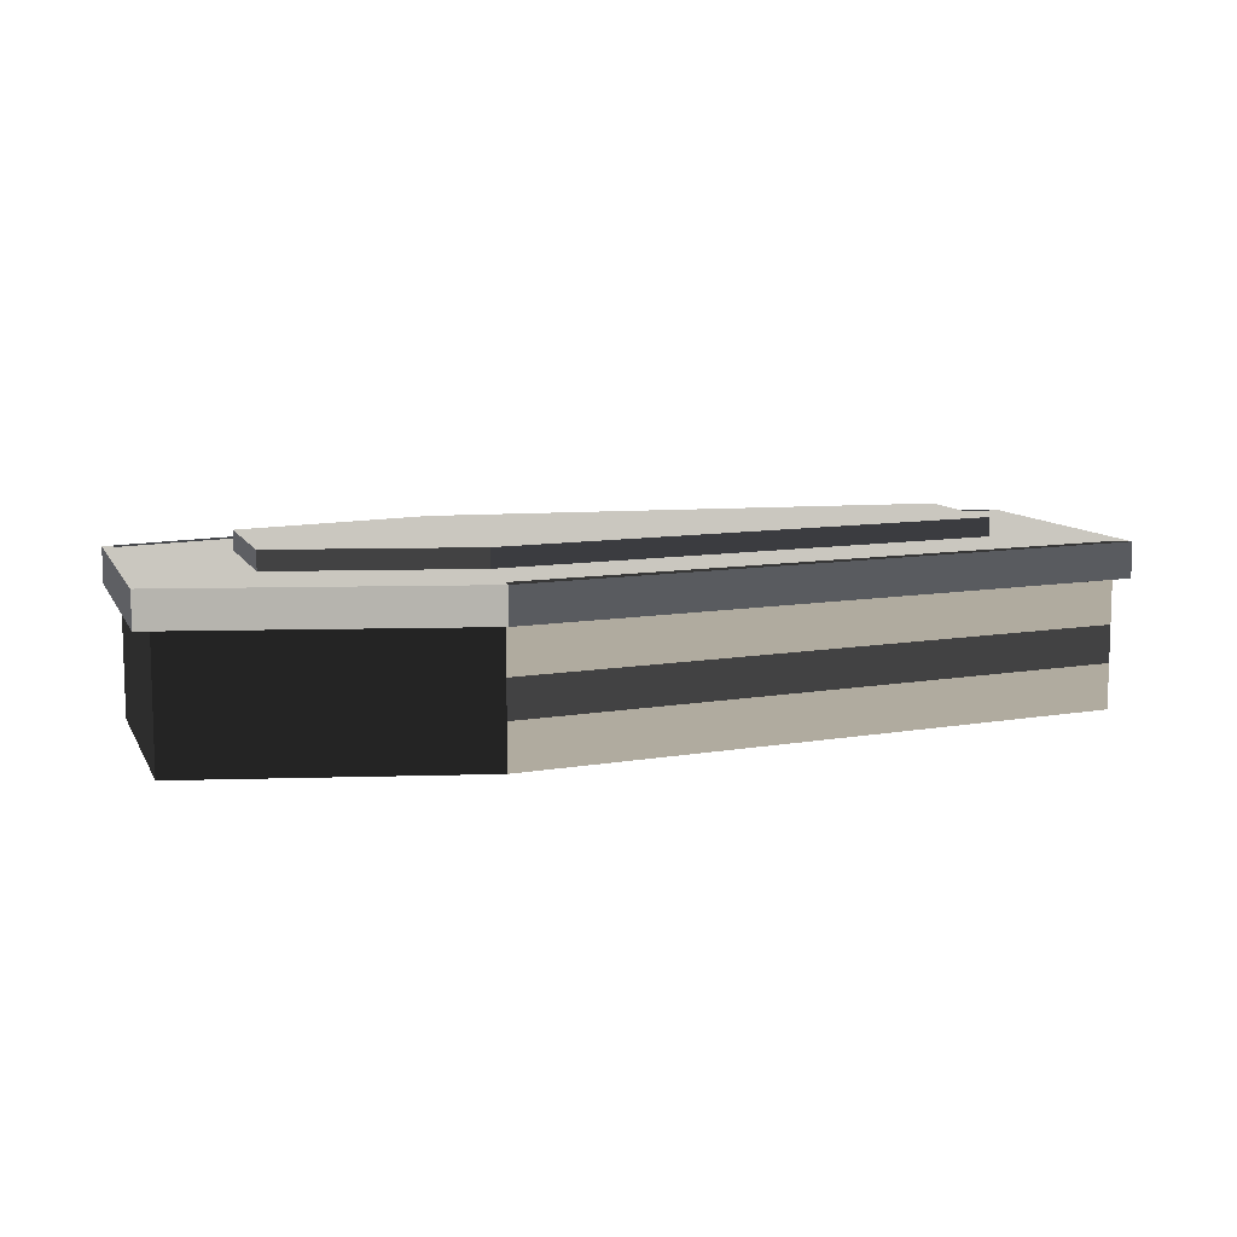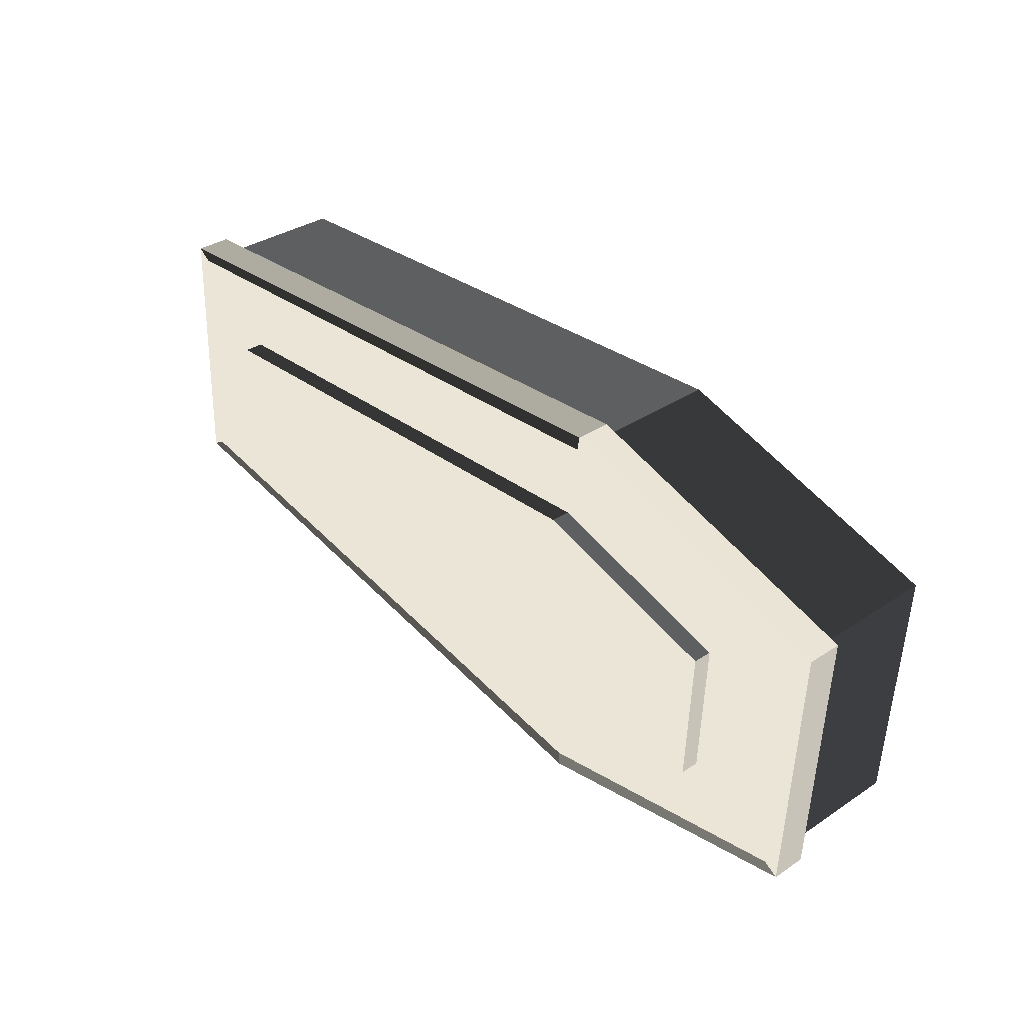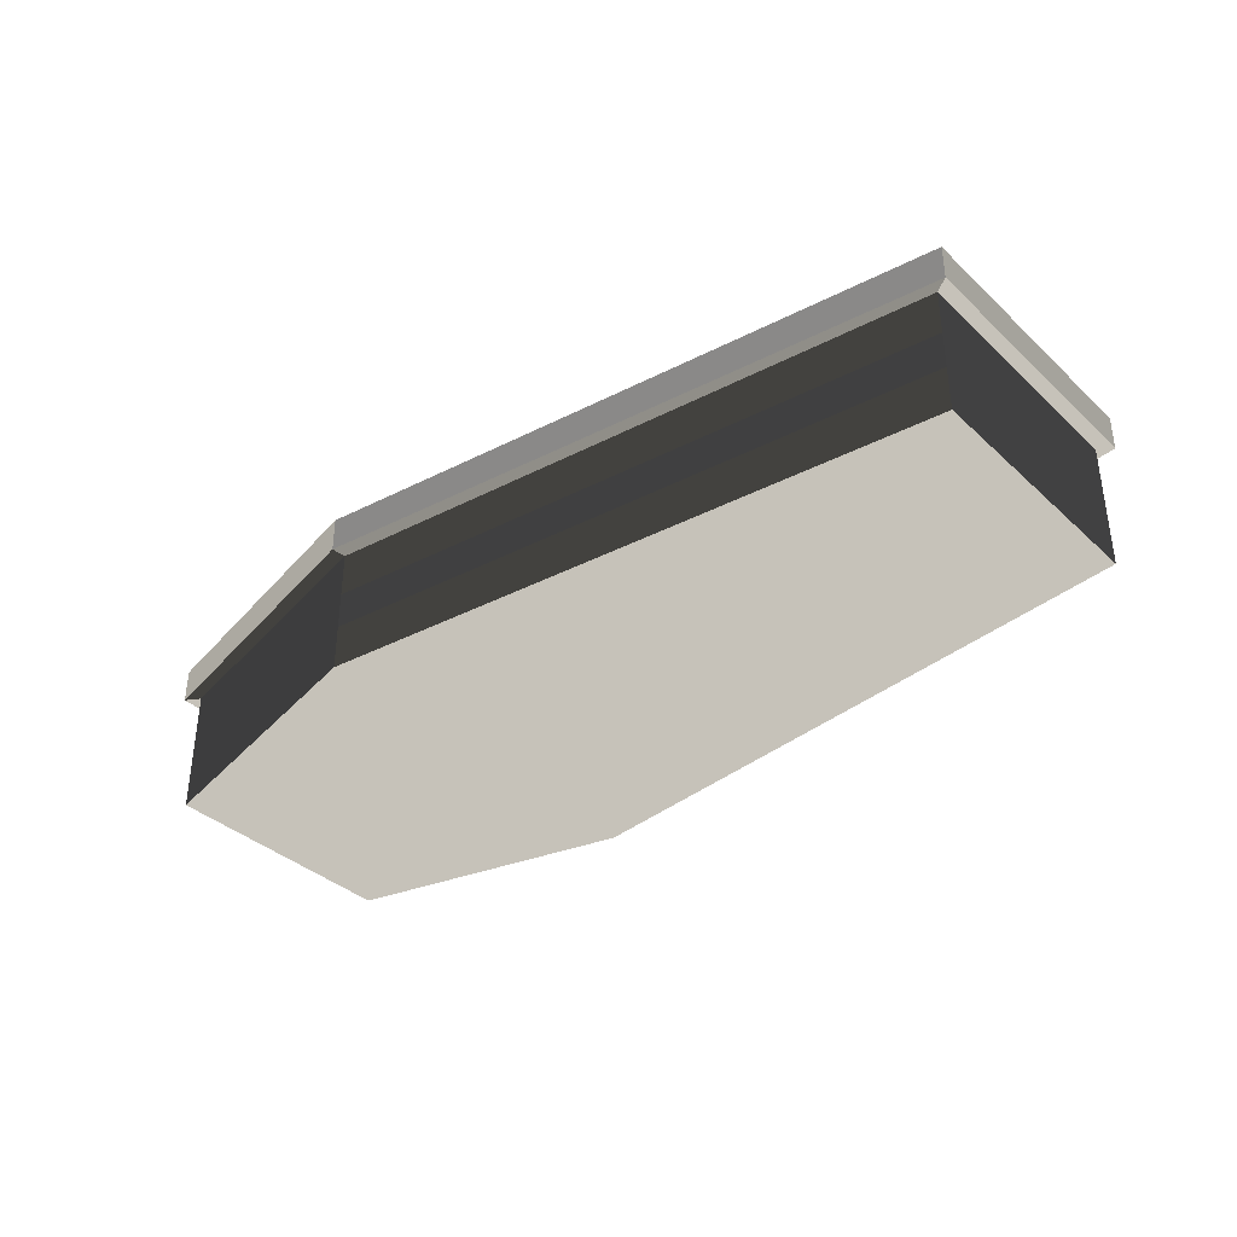
<metadata>
{"format":"obj","ext":"obj","renderer":"f3d","projection":"perspective","resolution":1024,"background":"white","views":[{"elev":9.7,"azim":-20.7,"up":"+Y"},{"elev":35.0,"azim":-131.5,"up":"+Z"},{"elev":-36.7,"azim":37.7,"up":"+Y"}]}
</metadata>
<code>
v  -1.585e+06 -1094 3.67e+05
v  -1.291e+06 -1094 3.086e+05
v  -1.308e+06 -1094 7.093e+05
v  -1.596e+06 -1094 6.259e+05
v  -1.308e+06 4.542e+04 7.093e+05
v  -1.596e+06 4.542e+04 6.259e+05
v  -6.632e+05 -1094 4.067e+05
v  -6.632e+05 4.542e+04 4.067e+05
v  -6.743e+05 4.542e+04 6.656e+05
v  -6.743e+05 -1094 6.656e+05
v  -1.291e+06 4.542e+04 3.086e+05
v  -1.585e+06 4.542e+04 3.67e+05
v  -1.596e+06 1.303e+05 6.259e+05
v  -1.308e+06 1.303e+05 7.093e+05
v  -1.311e+06 1.303e+05 7.243e+05
v  -1.612e+06 1.303e+05 6.341e+05
v  -6.743e+05 1.303e+05 6.656e+05
v  -6.602e+05 1.303e+05 6.76e+05
v  -6.632e+05 1.303e+05 4.067e+05
v  -6.482e+05 1.303e+05 3.975e+05
v  -1.291e+06 1.303e+05 3.086e+05
v  -1.292e+06 1.303e+05 2.935e+05
v  -1.585e+06 1.303e+05 3.67e+05
v  -1.6e+06 1.303e+05 3.574e+05
v  -1.596e+06 8.379e+04 6.259e+05
v  -1.308e+06 8.379e+04 7.093e+05
v  -6.743e+05 8.379e+04 6.656e+05
v  -6.632e+05 8.379e+04 4.067e+05
v  -1.291e+06 8.379e+04 3.086e+05
v  -1.585e+06 8.379e+04 3.67e+05
g Box004
f -30 -29 -28 -27
f -28 -26 -25 -27
f -24 -23 -22 -21
f -29 -20 -23 -24
f -27 -25 -19 -30
f -24 -21 -28 -29
f -21 -22 -26 -28
f -30 -19 -20 -29
f -18 -17 -16 -15
f -17 -14 -13 -16
f -14 -12 -11 -13
f -12 -10 -9 -11
f -10 -8 -7 -9
f -8 -18 -15 -7
f -17 -18 -6 -5
f -12 -14 -4 -3
f -10 -12 -3 -2
f -18 -8 -1 -6
f -14 -17 -5 -4
f -8 -10 -2 -1
f -26 -5 -6 -25
f -23 -3 -4 -22
f -20 -2 -3 -23
f -25 -6 -1 -19
f -22 -4 -5 -26
f -19 -1 -2 -20
v  -1.297e+06 1.856e+05 6.3e+05
v  -1.286e+06 1.856e+05 3.886e+05
v  -1.488e+06 1.856e+05 4.286e+05
v  -1.494e+06 1.856e+05 5.728e+05
v  -7.712e+05 1.856e+05 5.937e+05
v  -7.658e+05 1.856e+05 4.699e+05
v  -1.311e+06 1.664e+05 7.243e+05
v  -1.612e+06 1.664e+05 6.341e+05
v  -1.612e+06 1.303e+05 6.341e+05
v  -1.311e+06 1.303e+05 7.243e+05
v  -6.482e+05 1.664e+05 3.975e+05
v  -6.602e+05 1.664e+05 6.76e+05
v  -6.602e+05 1.303e+05 6.76e+05
v  -6.482e+05 1.303e+05 3.975e+05
v  -1.292e+06 1.664e+05 2.935e+05
v  -1.292e+06 1.303e+05 2.935e+05
v  -1.6e+06 1.664e+05 3.574e+05
v  -1.6e+06 1.303e+05 3.574e+05
v  -1.308e+06 1.664e+05 7.093e+05
v  -1.596e+06 1.664e+05 6.259e+05
v  -1.585e+06 1.664e+05 3.67e+05
v  -1.291e+06 1.664e+05 3.086e+05
v  -6.632e+05 1.664e+05 4.067e+05
v  -6.743e+05 1.664e+05 6.656e+05
v  -1.299e+06 1.664e+05 6.436e+05
v  -1.511e+06 1.664e+05 5.819e+05
v  -7.546e+05 1.664e+05 6.061e+05
v  -7.482e+05 1.664e+05 4.591e+05
v  -1.287e+06 1.664e+05 3.749e+05
v  -1.504e+06 1.664e+05 4.18e+05
v  -1.297e+06 1.664e+05 6.3e+05
v  -1.494e+06 1.664e+05 5.728e+05
v  -7.712e+05 1.664e+05 5.937e+05
v  -7.658e+05 1.664e+05 4.699e+05
v  -1.286e+06 1.664e+05 3.886e+05
v  -1.488e+06 1.664e+05 4.286e+05
g Object002
f -36 -35 -34 -33
f -32 -31 -35 -36
f -30 -29 -28 -27
f -26 -25 -24 -23
f -22 -26 -23 -21
f -29 -20 -19 -28
f -25 -30 -27 -24
f -20 -22 -21 -19
f -18 -17 -29 -30
f -17 -16 -20 -29
f -16 -15 -22 -20
f -15 -14 -26 -22
f -14 -13 -25 -26
f -13 -18 -30 -25
f -17 -18 -12 -11
f -18 -13 -10 -12
f -13 -14 -9 -10
f -14 -15 -8 -9
f -15 -16 -7 -8
f -16 -17 -11 -7
f -11 -12 -6 -5
f -12 -10 -4 -6
f -10 -9 -3 -4
f -9 -8 -2 -3
f -8 -7 -1 -2
f -7 -11 -5 -1
f -5 -6 -36 -33
f -6 -4 -32 -36
f -4 -3 -31 -32
f -3 -2 -35 -31
f -2 -1 -34 -35
f -1 -5 -33 -34
v  -9.009e+05 1.297e+05 3.697e+05
v  -9.005e+05 1.234e+05 3.672e+05
v  -9.007e+05 1.23e+05 3.684e+05
v  -9.009e+05 1.228e+05 3.697e+05
v  -9.001e+05 1.248e+05 3.65e+05
v  -9.003e+05 1.24e+05 3.66e+05
v  -8.999e+05 1.27e+05 3.635e+05
v  -9e+05 1.259e+05 3.641e+05
v  -8.998e+05 1.297e+05 3.63e+05
v  -8.998e+05 1.283e+05 3.631e+05
v  -8.999e+05 1.323e+05 3.635e+05
v  -8.998e+05 1.31e+05 3.631e+05
v  -9.001e+05 1.345e+05 3.65e+05
v  -9e+05 1.334e+05 3.641e+05
v  -9.005e+05 1.36e+05 3.672e+05
v  -9.003e+05 1.353e+05 3.66e+05
v  -9.009e+05 1.365e+05 3.697e+05
v  -9.007e+05 1.363e+05 3.684e+05
v  -9.013e+05 1.36e+05 3.723e+05
v  -9.011e+05 1.363e+05 3.71e+05
v  -9.017e+05 1.345e+05 3.745e+05
v  -9.015e+05 1.353e+05 3.735e+05
v  -9.019e+05 1.323e+05 3.759e+05
v  -9.018e+05 1.334e+05 3.753e+05
v  -9.02e+05 1.297e+05 3.765e+05
v  -9.02e+05 1.31e+05 3.763e+05
v  -9.019e+05 1.27e+05 3.759e+05
v  -9.02e+05 1.283e+05 3.763e+05
v  -9.017e+05 1.248e+05 3.745e+05
v  -9.018e+05 1.259e+05 3.753e+05
v  -9.013e+05 1.234e+05 3.723e+05
v  -9.015e+05 1.24e+05 3.735e+05
v  -9.011e+05 1.23e+05 3.71e+05
v  -8.345e+05 1.23e+05 3.794e+05
v  -8.347e+05 1.228e+05 3.807e+05
v  -8.342e+05 1.234e+05 3.781e+05
v  -8.341e+05 1.24e+05 3.77e+05
v  -8.339e+05 1.248e+05 3.76e+05
v  -8.337e+05 1.259e+05 3.751e+05
v  -8.336e+05 1.27e+05 3.745e+05
v  -8.336e+05 1.283e+05 3.741e+05
v  -8.336e+05 1.297e+05 3.74e+05
v  -8.336e+05 1.31e+05 3.741e+05
v  -8.336e+05 1.323e+05 3.745e+05
v  -8.337e+05 1.334e+05 3.751e+05
v  -8.339e+05 1.345e+05 3.76e+05
v  -8.341e+05 1.353e+05 3.77e+05
v  -8.342e+05 1.36e+05 3.781e+05
v  -8.345e+05 1.363e+05 3.794e+05
v  -8.347e+05 1.365e+05 3.807e+05
v  -8.349e+05 1.363e+05 3.82e+05
v  -8.351e+05 1.36e+05 3.833e+05
v  -8.353e+05 1.353e+05 3.844e+05
v  -8.355e+05 1.345e+05 3.855e+05
v  -8.356e+05 1.334e+05 3.863e+05
v  -8.357e+05 1.323e+05 3.869e+05
v  -8.358e+05 1.31e+05 3.873e+05
v  -8.358e+05 1.297e+05 3.874e+05
v  -8.358e+05 1.283e+05 3.873e+05
v  -8.357e+05 1.27e+05 3.869e+05
v  -8.356e+05 1.259e+05 3.863e+05
v  -8.355e+05 1.248e+05 3.855e+05
v  -8.353e+05 1.24e+05 3.844e+05
v  -8.351e+05 1.234e+05 3.833e+05
v  -8.349e+05 1.23e+05 3.82e+05
v  -8.347e+05 1.297e+05 3.807e+05
g Cylinder004
f -66 -65 -64 -63
f -66 -62 -61 -65
f -66 -60 -59 -62
f -66 -58 -57 -60
f -66 -56 -55 -58
f -66 -54 -53 -56
f -66 -52 -51 -54
f -66 -50 -49 -52
f -66 -48 -47 -50
f -66 -46 -45 -48
f -66 -44 -43 -46
f -66 -42 -41 -44
f -66 -40 -39 -42
f -66 -38 -37 -40
f -66 -36 -35 -38
f -66 -63 -34 -36
f -63 -64 -33 -32
f -64 -65 -31 -33
f -65 -61 -30 -31
f -61 -62 -29 -30
f -62 -59 -28 -29
f -59 -60 -27 -28
f -60 -57 -26 -27
f -57 -58 -25 -26
f -58 -55 -24 -25
f -55 -56 -23 -24
f -56 -53 -22 -23
f -53 -54 -21 -22
f -54 -51 -20 -21
f -51 -52 -19 -20
f -52 -49 -18 -19
f -49 -50 -17 -18
f -50 -47 -16 -17
f -47 -48 -15 -16
f -48 -45 -14 -15
f -45 -46 -13 -14
f -46 -43 -12 -13
f -43 -44 -11 -12
f -44 -41 -10 -11
f -41 -42 -9 -10
f -42 -39 -8 -9
f -39 -40 -7 -8
f -40 -37 -6 -7
f -37 -38 -5 -6
f -38 -35 -4 -5
f -35 -36 -3 -4
f -36 -34 -2 -3
f -34 -63 -32 -2
f -1 -2 -32 -33
f -1 -33 -31 -30
f -1 -30 -29 -28
f -1 -28 -27 -26
f -1 -26 -25 -24
f -1 -24 -23 -22
f -1 -22 -21 -20
f -1 -20 -19 -18
f -1 -18 -17 -16
f -1 -16 -15 -14
f -1 -14 -13 -12
f -1 -12 -11 -10
f -1 -10 -9 -8
f -1 -8 -7 -6
f -1 -6 -5 -4
f -1 -4 -3 -2
v  -1.202e+06 1.297e+05 3.237e+05
v  -1.202e+06 1.234e+05 3.211e+05
v  -1.202e+06 1.23e+05 3.224e+05
v  -1.202e+06 1.228e+05 3.237e+05
v  -1.202e+06 1.248e+05 3.19e+05
v  -1.202e+06 1.24e+05 3.2e+05
v  -1.201e+06 1.27e+05 3.175e+05
v  -1.201e+06 1.259e+05 3.181e+05
v  -1.201e+06 1.297e+05 3.17e+05
v  -1.201e+06 1.283e+05 3.171e+05
v  -1.201e+06 1.323e+05 3.175e+05
v  -1.201e+06 1.31e+05 3.171e+05
v  -1.202e+06 1.345e+05 3.19e+05
v  -1.201e+06 1.334e+05 3.181e+05
v  -1.202e+06 1.36e+05 3.211e+05
v  -1.202e+06 1.353e+05 3.2e+05
v  -1.202e+06 1.365e+05 3.237e+05
v  -1.202e+06 1.363e+05 3.224e+05
v  -1.203e+06 1.36e+05 3.263e+05
v  -1.203e+06 1.363e+05 3.25e+05
v  -1.203e+06 1.345e+05 3.285e+05
v  -1.203e+06 1.353e+05 3.275e+05
v  -1.203e+06 1.323e+05 3.299e+05
v  -1.203e+06 1.334e+05 3.293e+05
v  -1.203e+06 1.297e+05 3.304e+05
v  -1.203e+06 1.31e+05 3.303e+05
v  -1.203e+06 1.27e+05 3.299e+05
v  -1.203e+06 1.283e+05 3.303e+05
v  -1.203e+06 1.248e+05 3.285e+05
v  -1.203e+06 1.259e+05 3.293e+05
v  -1.203e+06 1.234e+05 3.263e+05
v  -1.203e+06 1.24e+05 3.275e+05
v  -1.203e+06 1.23e+05 3.25e+05
v  -1.136e+06 1.23e+05 3.334e+05
v  -1.136e+06 1.228e+05 3.347e+05
v  -1.136e+06 1.234e+05 3.321e+05
v  -1.135e+06 1.24e+05 3.31e+05
v  -1.135e+06 1.248e+05 3.299e+05
v  -1.135e+06 1.259e+05 3.291e+05
v  -1.135e+06 1.27e+05 3.285e+05
v  -1.135e+06 1.283e+05 3.281e+05
v  -1.135e+06 1.297e+05 3.28e+05
v  -1.135e+06 1.31e+05 3.281e+05
v  -1.135e+06 1.323e+05 3.285e+05
v  -1.135e+06 1.334e+05 3.291e+05
v  -1.135e+06 1.345e+05 3.299e+05
v  -1.135e+06 1.353e+05 3.31e+05
v  -1.136e+06 1.36e+05 3.321e+05
v  -1.136e+06 1.363e+05 3.334e+05
v  -1.136e+06 1.365e+05 3.347e+05
v  -1.136e+06 1.363e+05 3.36e+05
v  -1.137e+06 1.36e+05 3.373e+05
v  -1.137e+06 1.353e+05 3.384e+05
v  -1.137e+06 1.345e+05 3.395e+05
v  -1.137e+06 1.334e+05 3.403e+05
v  -1.137e+06 1.323e+05 3.409e+05
v  -1.137e+06 1.31e+05 3.413e+05
v  -1.137e+06 1.297e+05 3.414e+05
v  -1.137e+06 1.283e+05 3.413e+05
v  -1.137e+06 1.27e+05 3.409e+05
v  -1.137e+06 1.259e+05 3.403e+05
v  -1.137e+06 1.248e+05 3.395e+05
v  -1.137e+06 1.24e+05 3.384e+05
v  -1.137e+06 1.234e+05 3.373e+05
v  -1.136e+06 1.23e+05 3.36e+05
v  -1.136e+06 1.297e+05 3.347e+05
g Cylinder005
f -66 -65 -64 -63
f -66 -62 -61 -65
f -66 -60 -59 -62
f -66 -58 -57 -60
f -66 -56 -55 -58
f -66 -54 -53 -56
f -66 -52 -51 -54
f -66 -50 -49 -52
f -66 -48 -47 -50
f -66 -46 -45 -48
f -66 -44 -43 -46
f -66 -42 -41 -44
f -66 -40 -39 -42
f -66 -38 -37 -40
f -66 -36 -35 -38
f -66 -63 -34 -36
f -63 -64 -33 -32
f -64 -65 -31 -33
f -65 -61 -30 -31
f -61 -62 -29 -30
f -62 -59 -28 -29
f -59 -60 -27 -28
f -60 -57 -26 -27
f -57 -58 -25 -26
f -58 -55 -24 -25
f -55 -56 -23 -24
f -56 -53 -22 -23
f -53 -54 -21 -22
f -54 -51 -20 -21
f -51 -52 -19 -20
f -52 -49 -18 -19
f -49 -50 -17 -18
f -50 -47 -16 -17
f -47 -48 -15 -16
f -48 -45 -14 -15
f -45 -46 -13 -14
f -46 -43 -12 -13
f -43 -44 -11 -12
f -44 -41 -10 -11
f -41 -42 -9 -10
f -42 -39 -8 -9
f -39 -40 -7 -8
f -40 -37 -6 -7
f -37 -38 -5 -6
f -38 -35 -4 -5
f -35 -36 -3 -4
f -36 -34 -2 -3
f -34 -63 -32 -2
f -1 -2 -32 -33
f -1 -33 -31 -30
f -1 -30 -29 -28
f -1 -28 -27 -26
f -1 -26 -25 -24
f -1 -24 -23 -22
f -1 -22 -21 -20
f -1 -20 -19 -18
f -1 -18 -17 -16
f -1 -16 -15 -14
f -1 -14 -13 -12
f -1 -12 -11 -10
f -1 -10 -9 -8
f -1 -8 -7 -6
f -1 -6 -5 -4
f -1 -4 -3 -2
v  -1.5e+06 1.297e+05 3.507e+05
v  -1.499e+06 1.234e+05 3.533e+05
v  -1.499e+06 1.23e+05 3.52e+05
v  -1.5e+06 1.228e+05 3.507e+05
v  -1.499e+06 1.248e+05 3.554e+05
v  -1.499e+06 1.24e+05 3.544e+05
v  -1.499e+06 1.27e+05 3.569e+05
v  -1.499e+06 1.259e+05 3.563e+05
v  -1.498e+06 1.297e+05 3.574e+05
v  -1.498e+06 1.283e+05 3.573e+05
v  -1.499e+06 1.323e+05 3.569e+05
v  -1.498e+06 1.31e+05 3.573e+05
v  -1.499e+06 1.345e+05 3.554e+05
v  -1.499e+06 1.334e+05 3.563e+05
v  -1.499e+06 1.36e+05 3.533e+05
v  -1.499e+06 1.353e+05 3.544e+05
v  -1.5e+06 1.365e+05 3.507e+05
v  -1.499e+06 1.363e+05 3.52e+05
v  -1.5e+06 1.36e+05 3.481e+05
v  -1.5e+06 1.363e+05 3.494e+05
v  -1.501e+06 1.345e+05 3.46e+05
v  -1.5e+06 1.353e+05 3.47e+05
v  -1.501e+06 1.323e+05 3.445e+05
v  -1.501e+06 1.334e+05 3.451e+05
v  -1.501e+06 1.297e+05 3.44e+05
v  -1.501e+06 1.31e+05 3.441e+05
v  -1.501e+06 1.27e+05 3.445e+05
v  -1.501e+06 1.283e+05 3.441e+05
v  -1.501e+06 1.248e+05 3.46e+05
v  -1.501e+06 1.259e+05 3.451e+05
v  -1.5e+06 1.234e+05 3.481e+05
v  -1.5e+06 1.24e+05 3.47e+05
v  -1.5e+06 1.23e+05 3.494e+05
v  -1.434e+06 1.23e+05 3.39e+05
v  -1.434e+06 1.228e+05 3.377e+05
v  -1.433e+06 1.234e+05 3.403e+05
v  -1.433e+06 1.24e+05 3.414e+05
v  -1.433e+06 1.248e+05 3.424e+05
v  -1.433e+06 1.259e+05 3.433e+05
v  -1.433e+06 1.27e+05 3.439e+05
v  -1.433e+06 1.283e+05 3.443e+05
v  -1.433e+06 1.297e+05 3.444e+05
v  -1.433e+06 1.31e+05 3.443e+05
v  -1.433e+06 1.323e+05 3.439e+05
v  -1.433e+06 1.334e+05 3.433e+05
v  -1.433e+06 1.345e+05 3.424e+05
v  -1.433e+06 1.353e+05 3.414e+05
v  -1.433e+06 1.36e+05 3.403e+05
v  -1.434e+06 1.363e+05 3.39e+05
v  -1.434e+06 1.365e+05 3.377e+05
v  -1.434e+06 1.363e+05 3.364e+05
v  -1.434e+06 1.36e+05 3.352e+05
v  -1.435e+06 1.353e+05 3.34e+05
v  -1.435e+06 1.345e+05 3.33e+05
v  -1.435e+06 1.334e+05 3.322e+05
v  -1.435e+06 1.323e+05 3.315e+05
v  -1.435e+06 1.31e+05 3.312e+05
v  -1.435e+06 1.297e+05 3.31e+05
v  -1.435e+06 1.283e+05 3.312e+05
v  -1.435e+06 1.27e+05 3.315e+05
v  -1.435e+06 1.259e+05 3.322e+05
v  -1.435e+06 1.248e+05 3.33e+05
v  -1.435e+06 1.24e+05 3.34e+05
v  -1.434e+06 1.234e+05 3.352e+05
v  -1.434e+06 1.23e+05 3.364e+05
v  -1.434e+06 1.297e+05 3.377e+05
g Cylinder006
f -63 -64 -65 -66
f -65 -61 -62 -66
f -62 -59 -60 -66
f -60 -57 -58 -66
f -58 -55 -56 -66
f -56 -53 -54 -66
f -54 -51 -52 -66
f -52 -49 -50 -66
f -50 -47 -48 -66
f -48 -45 -46 -66
f -46 -43 -44 -66
f -44 -41 -42 -66
f -42 -39 -40 -66
f -40 -37 -38 -66
f -38 -35 -36 -66
f -36 -34 -63 -66
f -32 -33 -64 -63
f -33 -31 -65 -64
f -31 -30 -61 -65
f -30 -29 -62 -61
f -29 -28 -59 -62
f -28 -27 -60 -59
f -27 -26 -57 -60
f -26 -25 -58 -57
f -25 -24 -55 -58
f -24 -23 -56 -55
f -23 -22 -53 -56
f -22 -21 -54 -53
f -21 -20 -51 -54
f -20 -19 -52 -51
f -19 -18 -49 -52
f -18 -17 -50 -49
f -17 -16 -47 -50
f -16 -15 -48 -47
f -15 -14 -45 -48
f -14 -13 -46 -45
f -13 -12 -43 -46
f -12 -11 -44 -43
f -11 -10 -41 -44
f -10 -9 -42 -41
f -9 -8 -39 -42
f -8 -7 -40 -39
f -7 -6 -37 -40
f -6 -5 -38 -37
f -5 -4 -35 -38
f -4 -3 -36 -35
f -3 -2 -34 -36
f -2 -32 -63 -34
f -33 -32 -2 -1
f -30 -31 -33 -1
f -28 -29 -30 -1
f -26 -27 -28 -1
f -24 -25 -26 -1
f -22 -23 -24 -1
f -20 -21 -22 -1
f -18 -19 -20 -1
f -16 -17 -18 -1
f -14 -15 -16 -1
f -12 -13 -14 -1
f -10 -11 -12 -1
f -8 -9 -10 -1
f -6 -7 -8 -1
f -4 -5 -6 -1
f -2 -3 -4 -1

</code>
